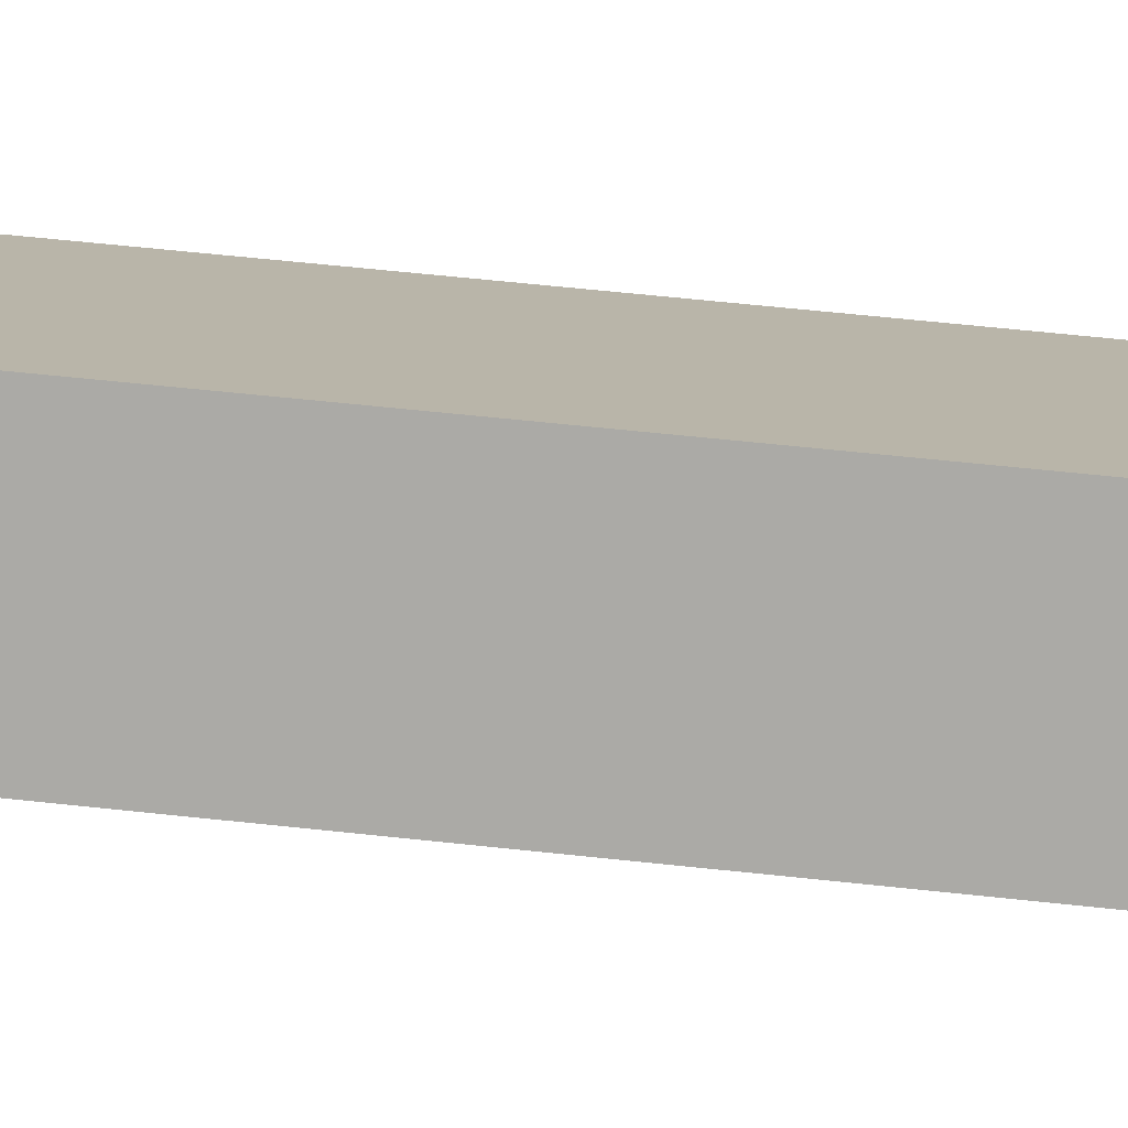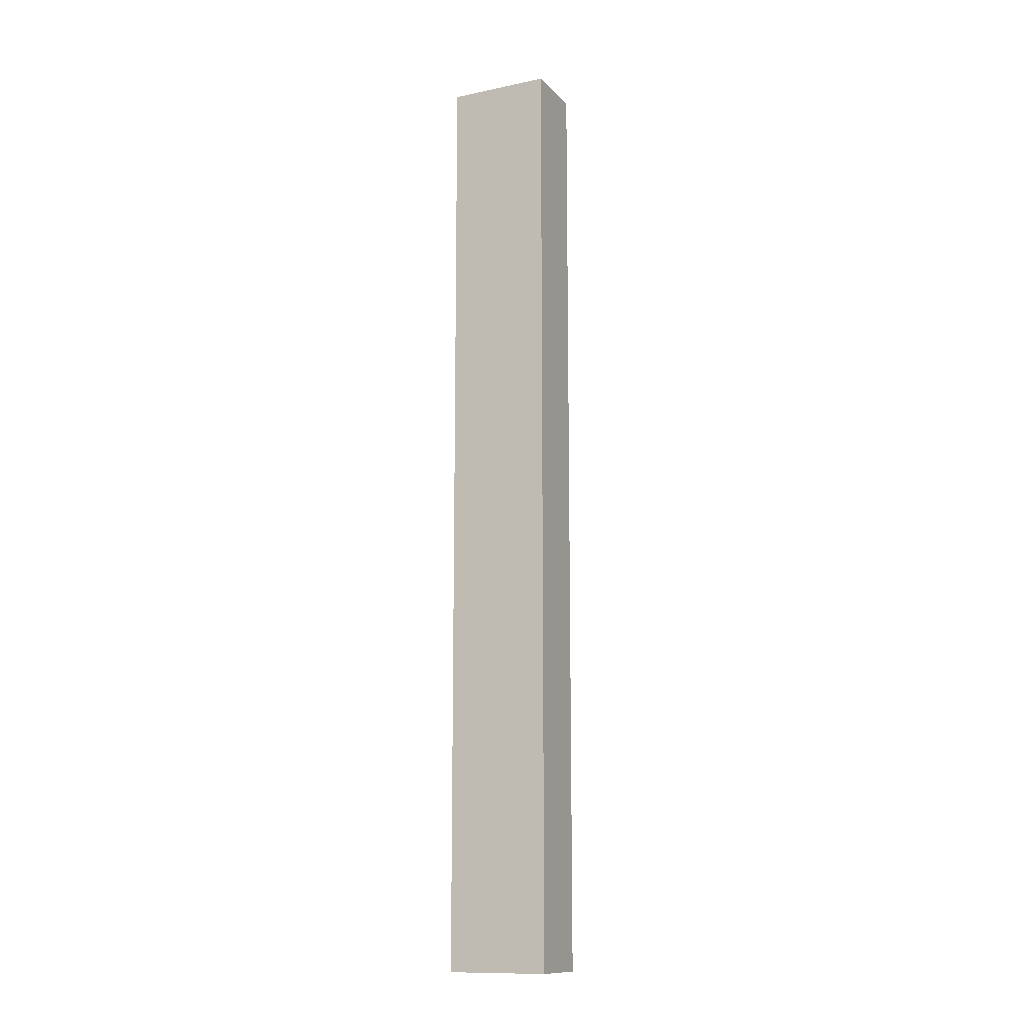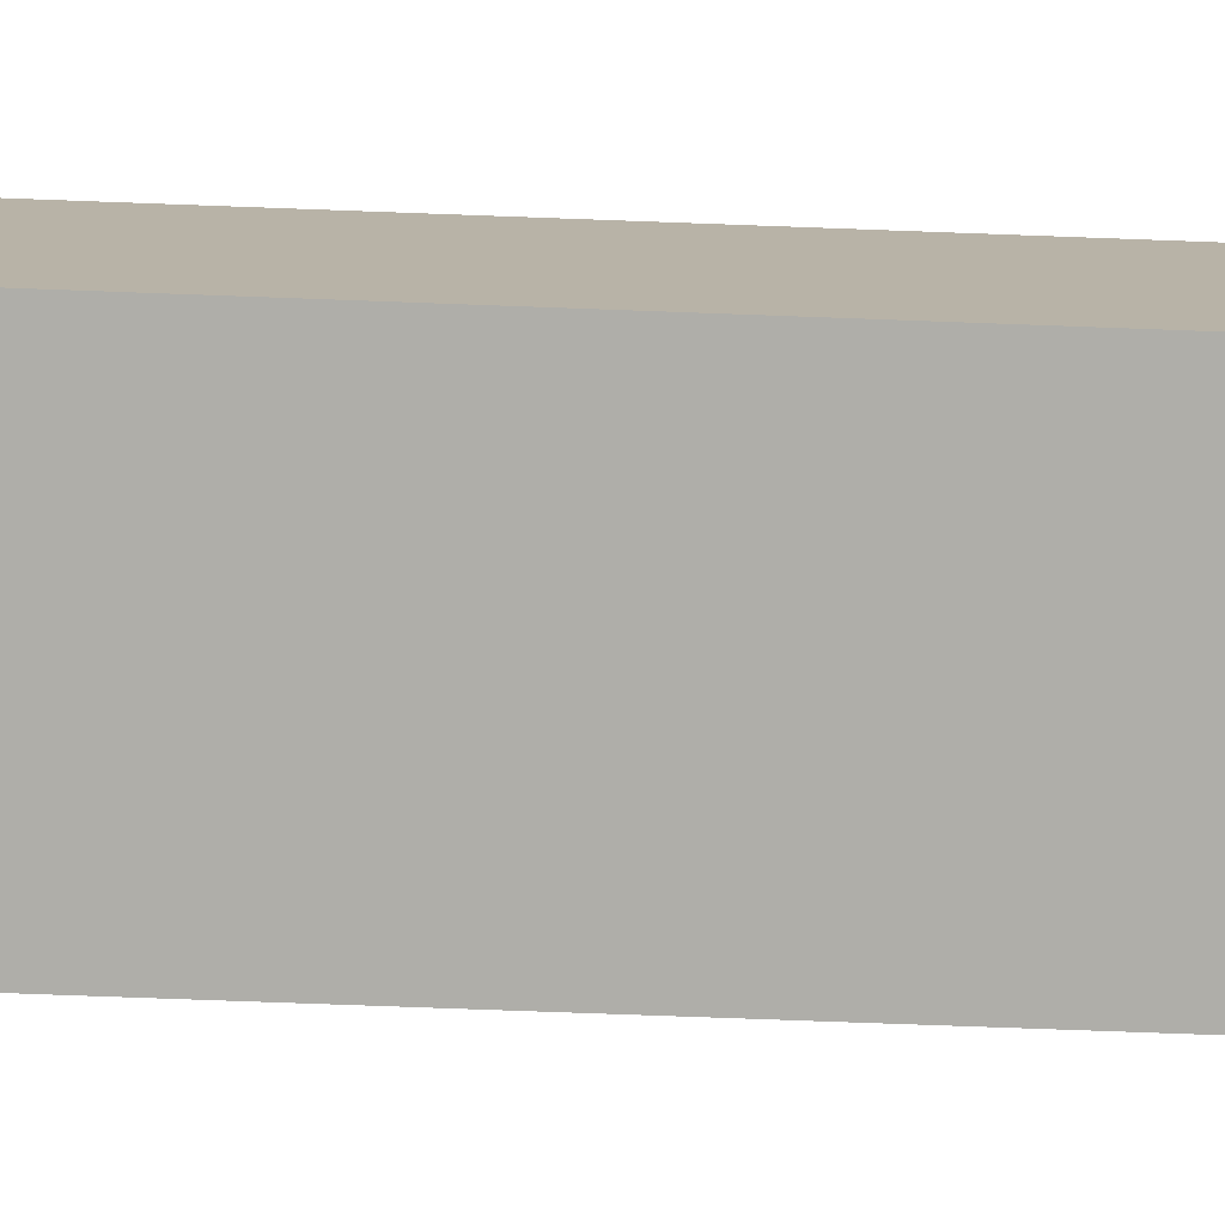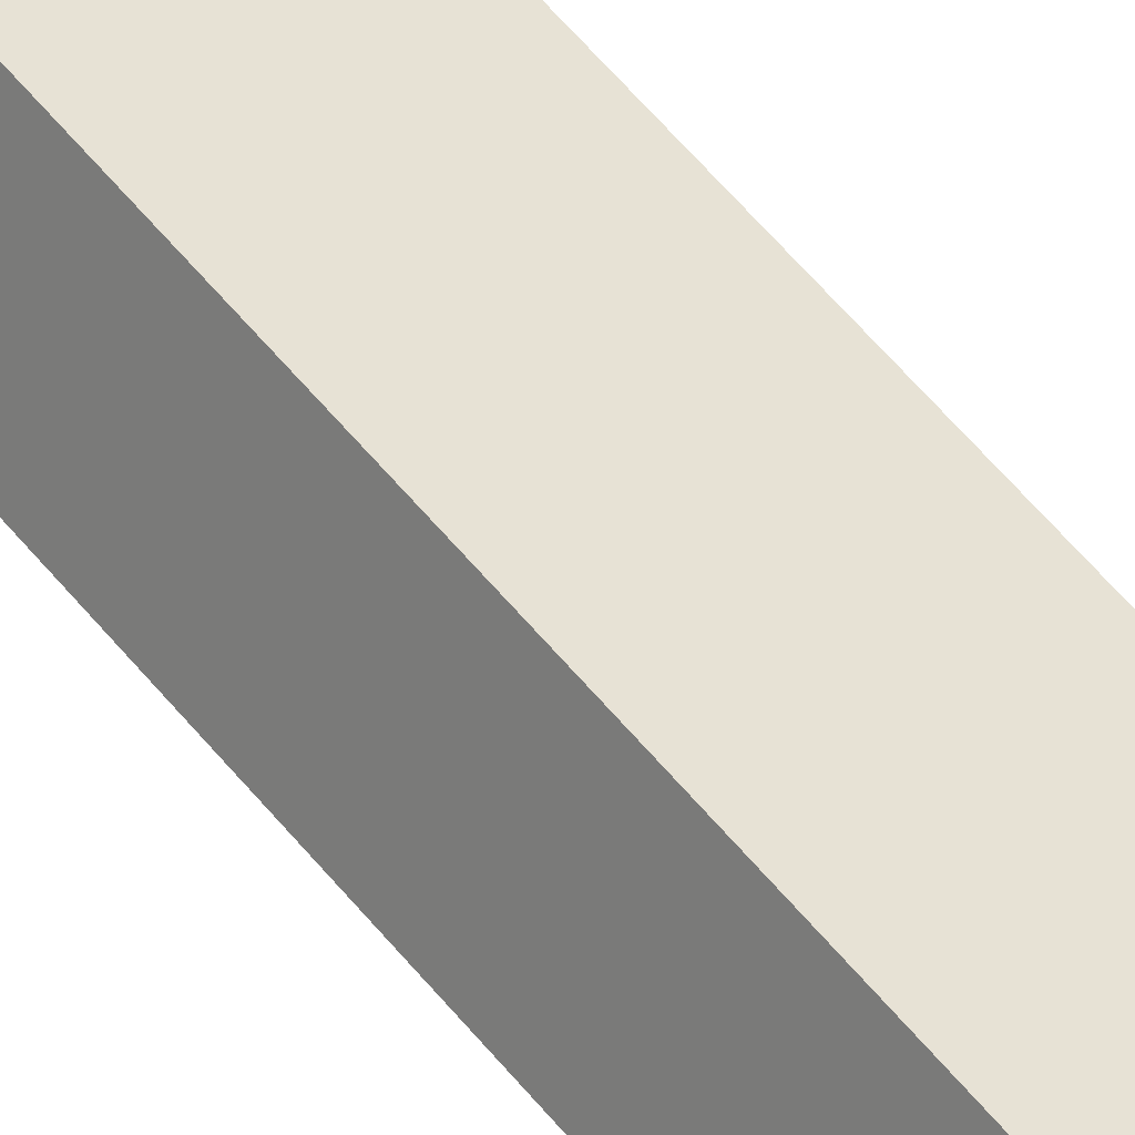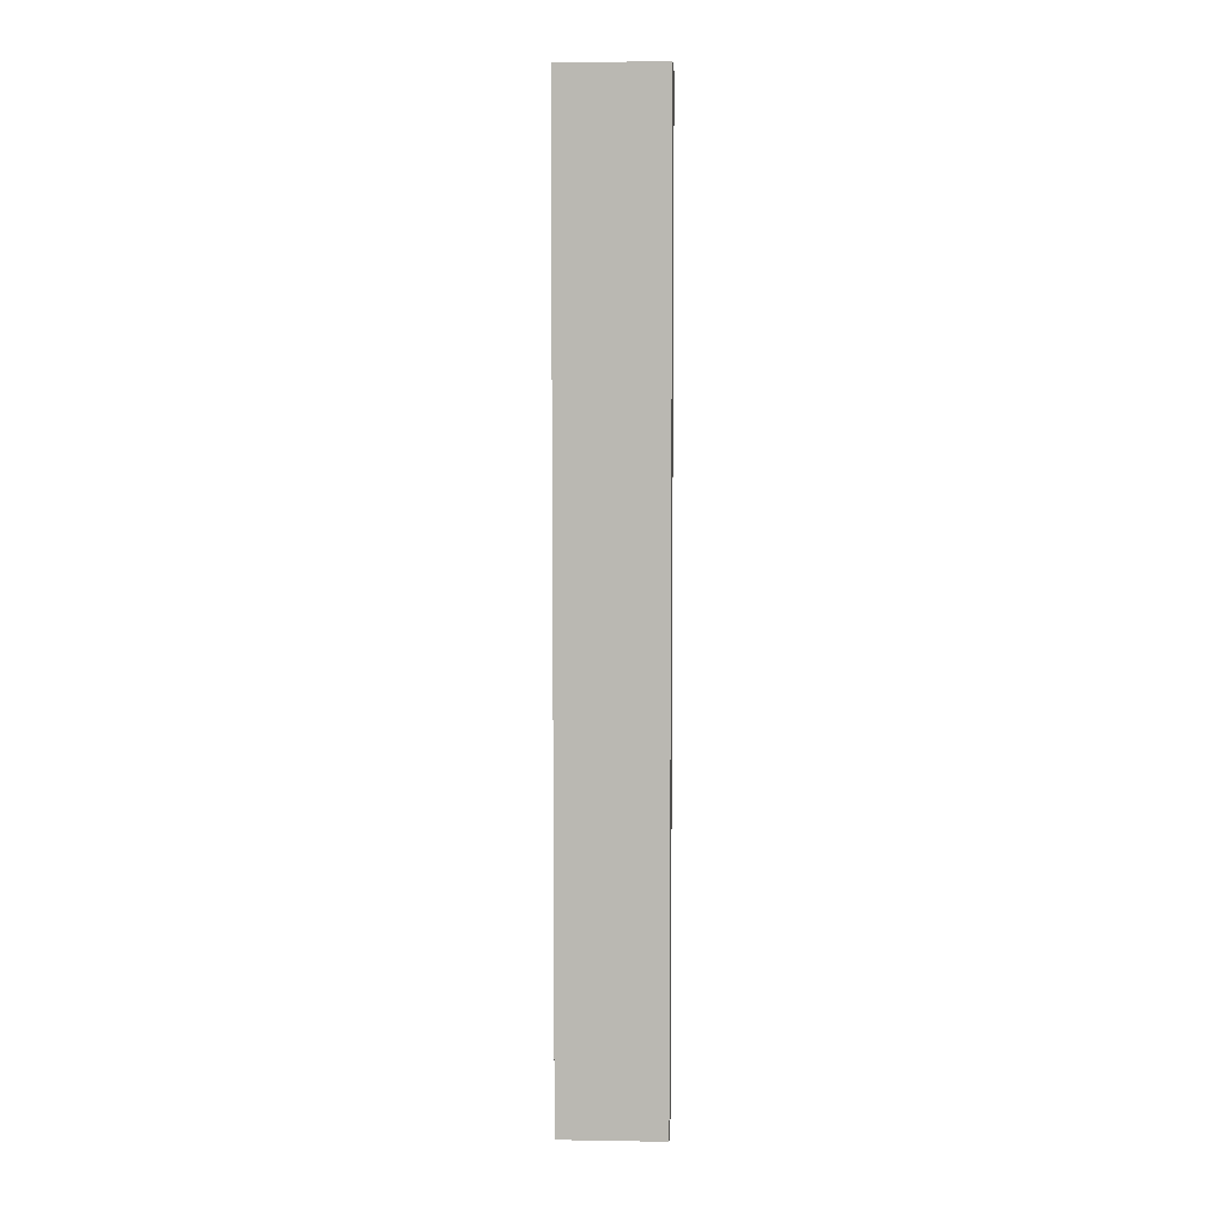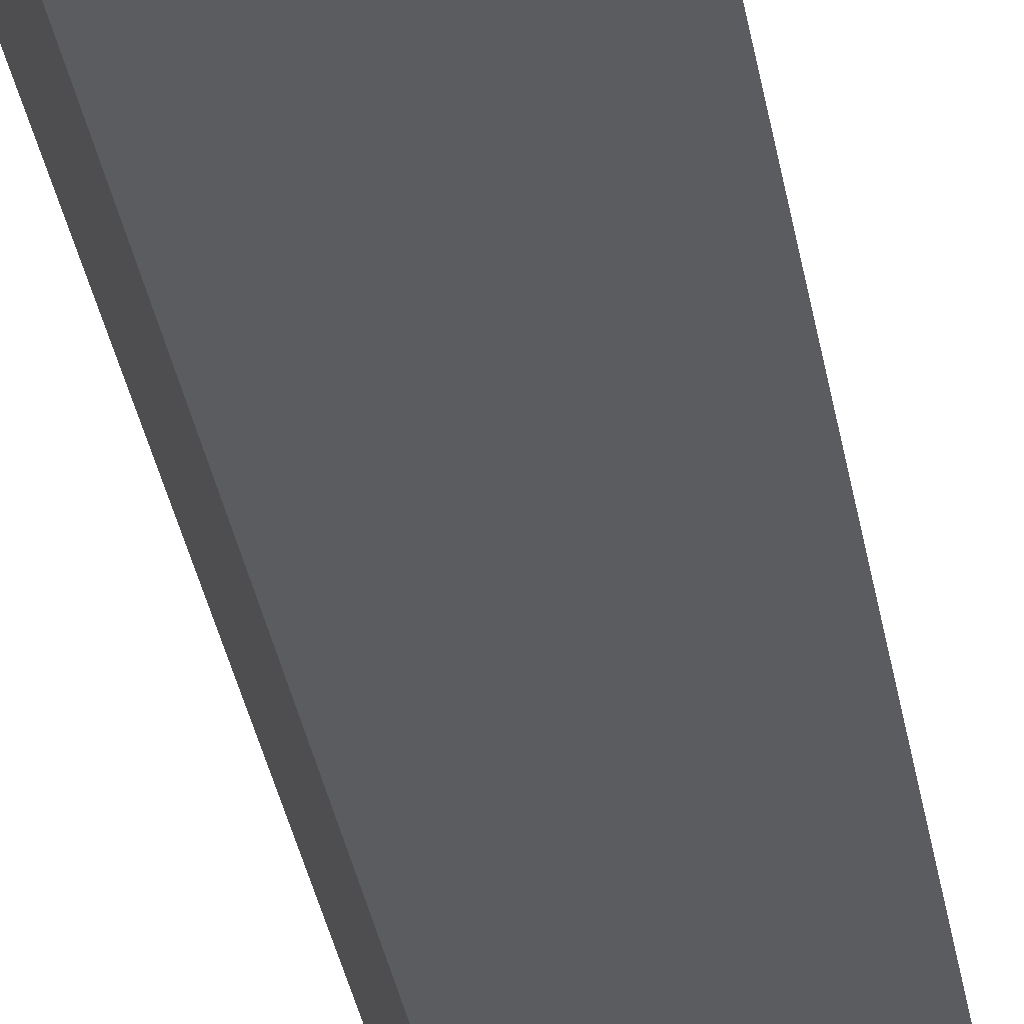
<metadata>
{"format":"obj","ext":"obj","renderer":"f3d","projection":"perspective","resolution":1024,"background":"white","views":[{"elev":38.7,"azim":98.8,"up":"+Z"},{"elev":-12.5,"azim":0.0,"up":"+Y"},{"elev":-51.4,"azim":87.4,"up":"+Z"},{"elev":58.0,"azim":141.3,"up":"+Z"},{"elev":6.9,"azim":156.7,"up":"+Y"},{"elev":-23.6,"azim":6.8,"up":"+Z"}]}
</metadata>
<code>
o Cube.198_Cube.220
v -2.304 -1.458 9.757
v -2.304 -0.8041 9.757
v -2.369 -1.458 9.726
v -2.369 -0.8041 9.726
v -2.284 -1.458 9.715
v -2.284 -0.8041 9.715
v -2.348 -1.458 9.684
v -2.348 -0.8041 9.684
f 1 2 4 3
f 3 4 8 7
f 7 8 6 5
f 5 6 2 1
f 3 7 5 1
f 8 4 2 6

</code>
